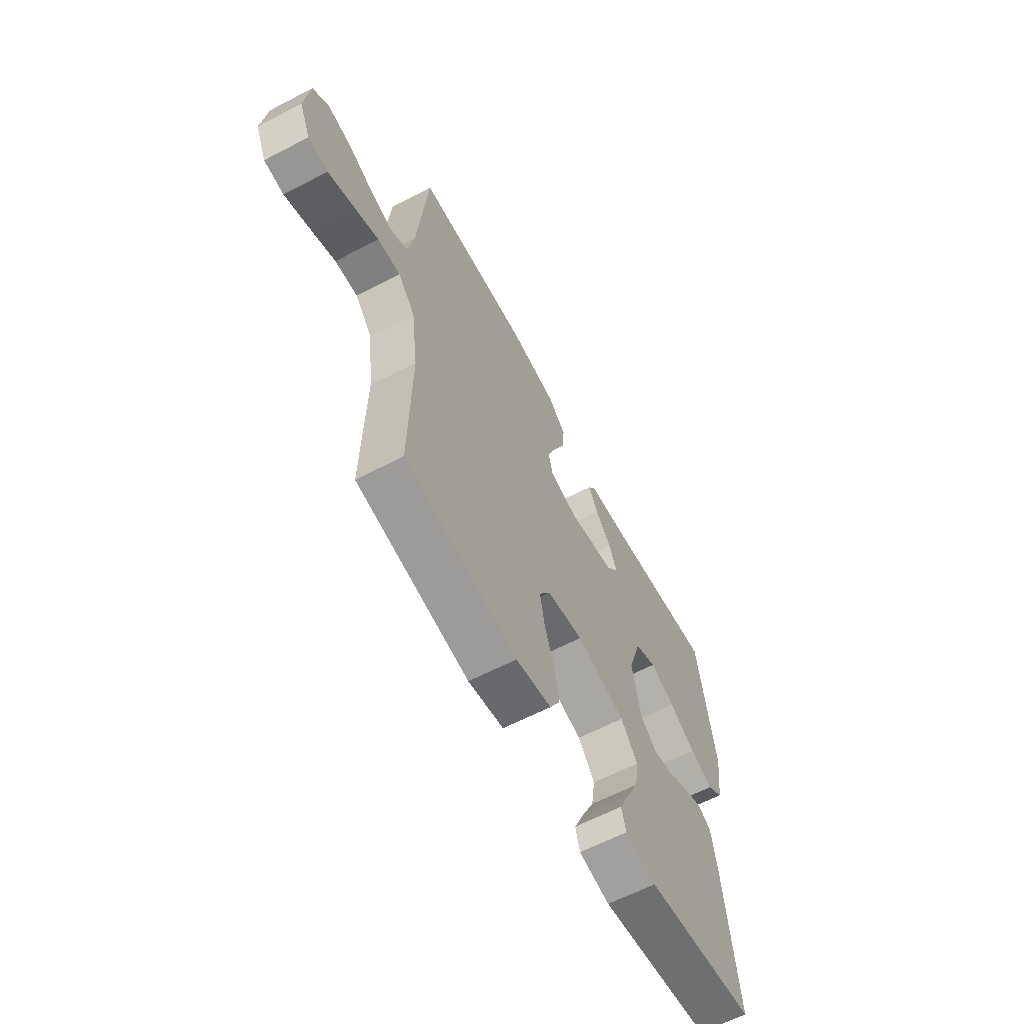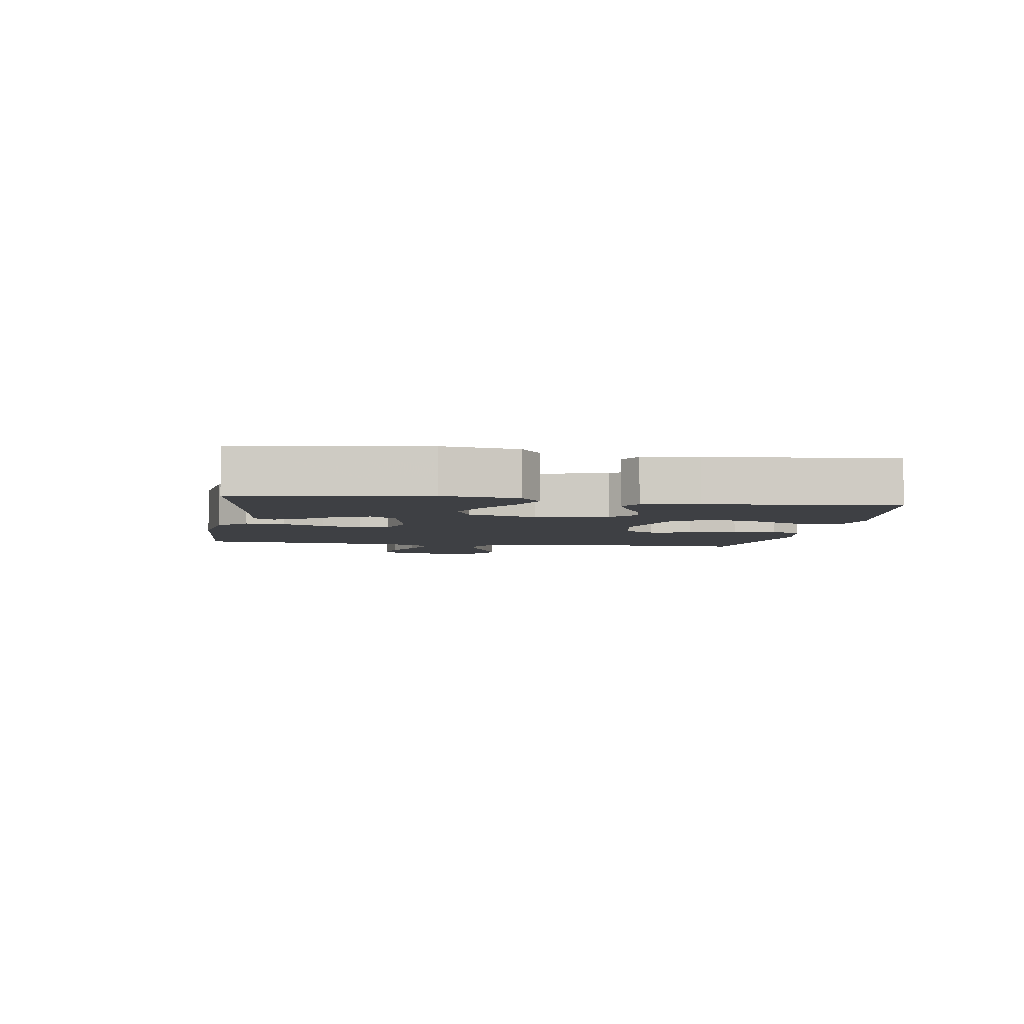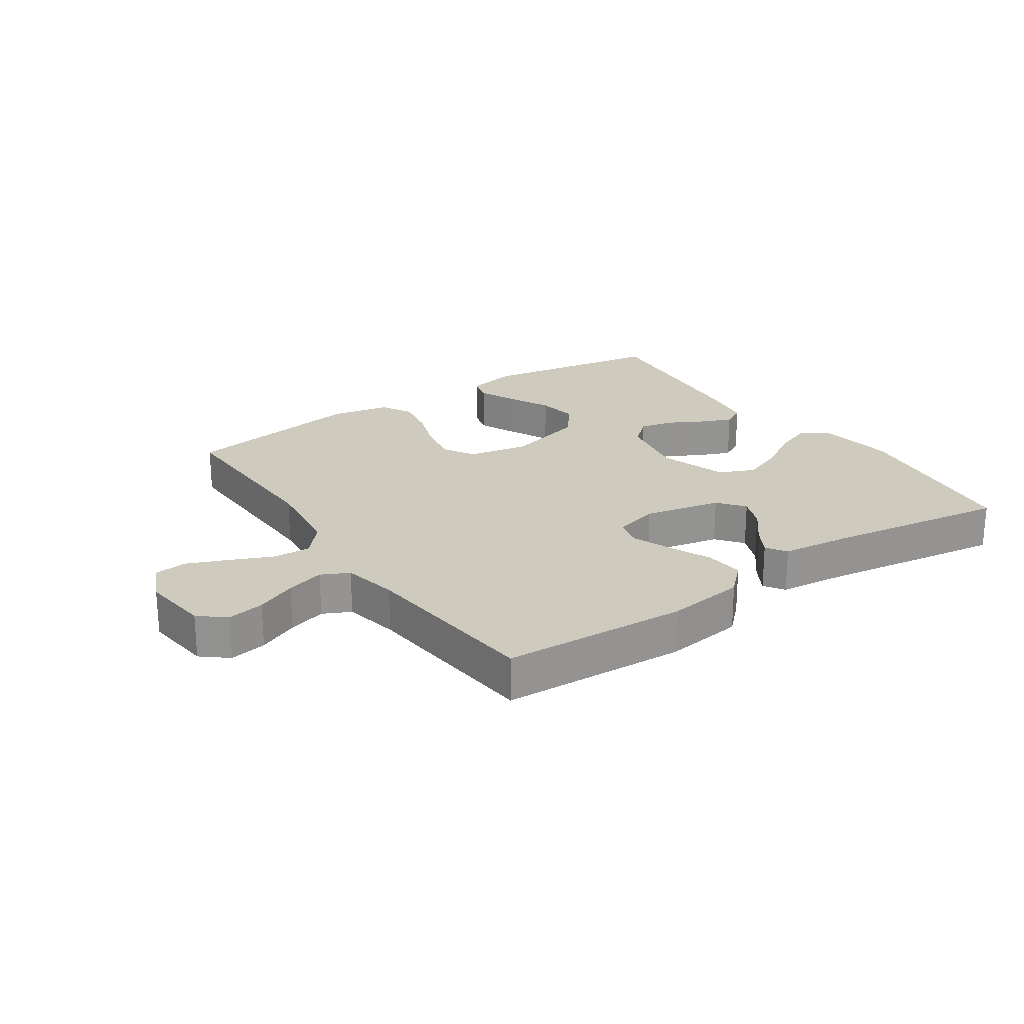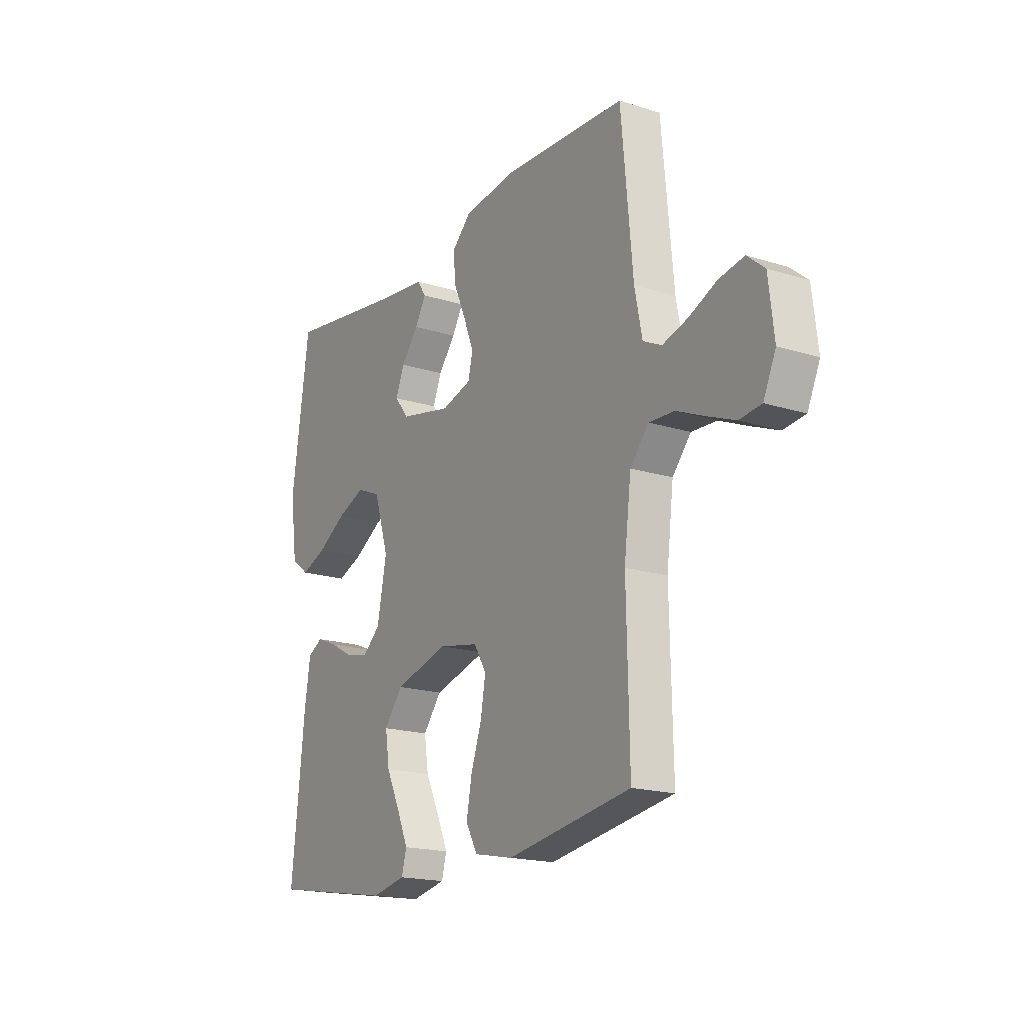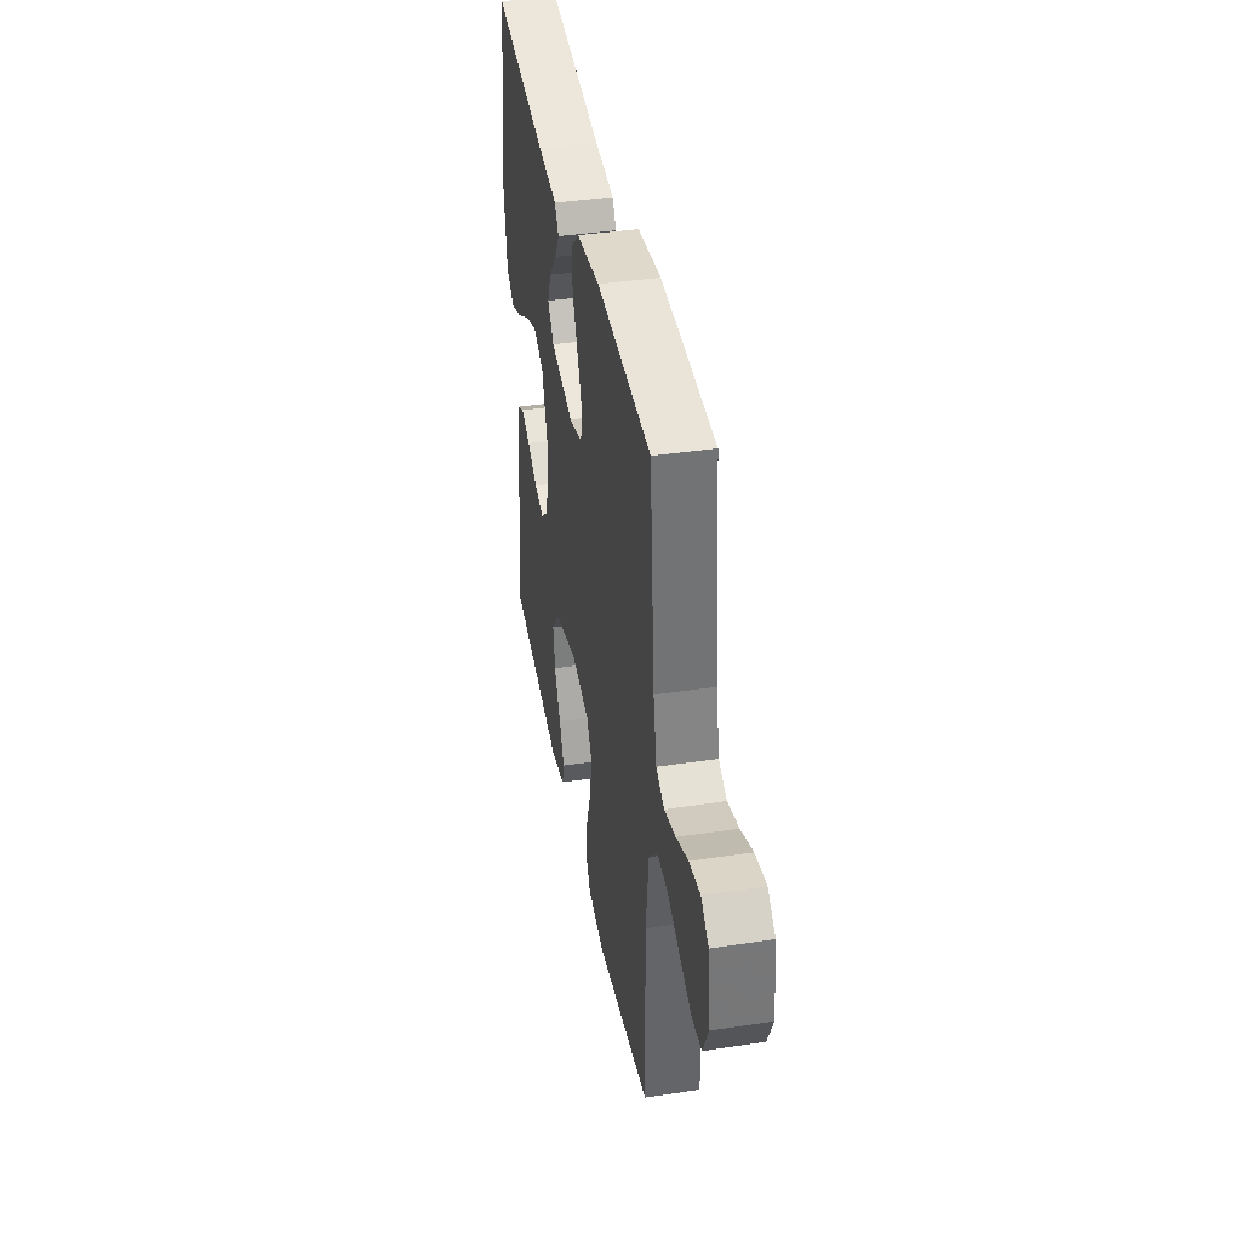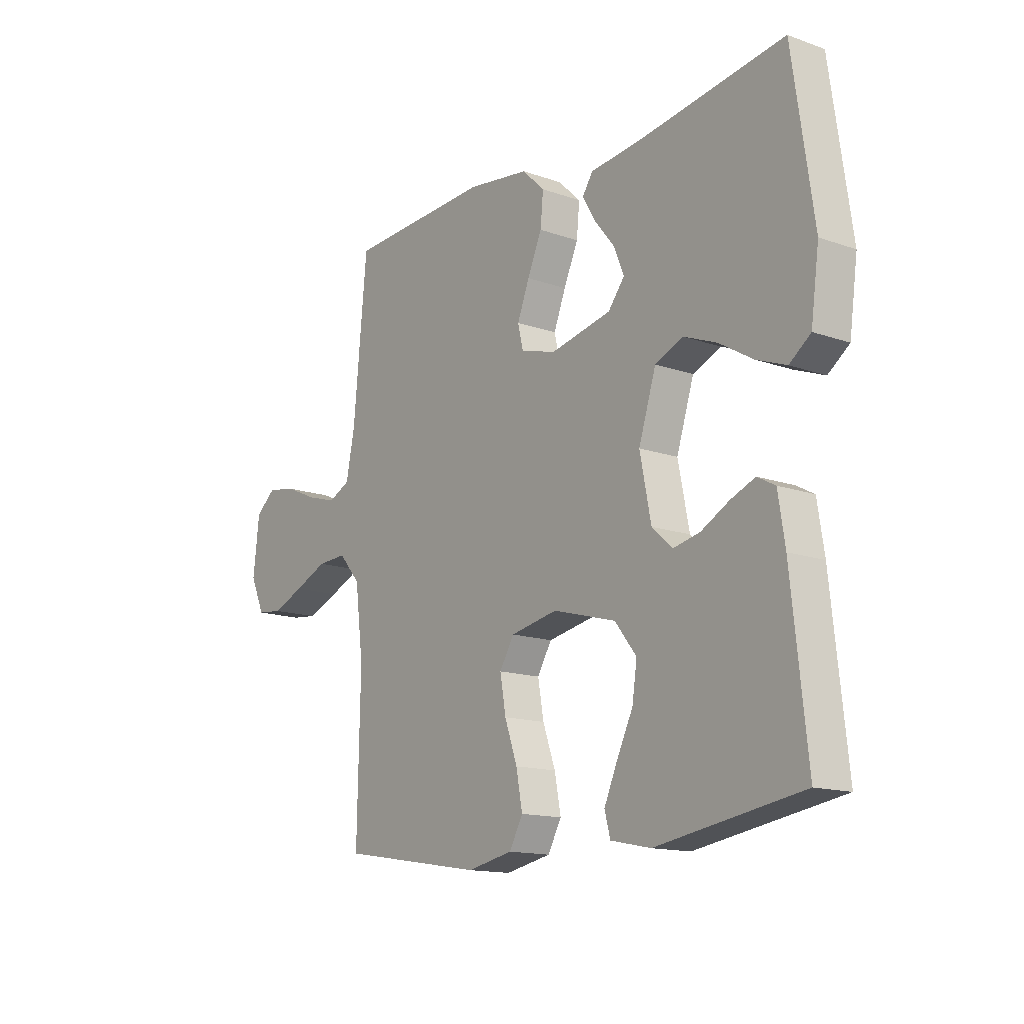
<metadata>
{"format":"obj","ext":"obj","renderer":"f3d","projection":"perspective","resolution":1024,"background":"white","views":[{"elev":-62.5,"azim":-62.2,"up":"+Z"},{"elev":-4.6,"azim":80.8,"up":"+Y"},{"elev":23.2,"azim":-34.2,"up":"+Y"},{"elev":-18.3,"azim":-121.4,"up":"+Z"},{"elev":40.1,"azim":-100.6,"up":"+Z"},{"elev":-14.4,"azim":52.5,"up":"+Z"}]}
</metadata>
<code>
v -0.5 0.07 0.5
v -0.2 0.07 0.515
v -0.071 0.07 0.498
v -0.024 0.07 0.453
v -0.03 0.07 0.39
v -0.06 0.07 0.322
v -0.085 0.07 0.258
v -0.074 0.07 0.211
v 0 0.07 0.19
v 0.126 0.07 0.217
v 0.16 0.07 0.26
v 0.139 0.07 0.312
v 0.097 0.07 0.364
v 0.07 0.07 0.41
v 0.092 0.07 0.443
v 0.2 0.07 0.455
v 0.5 0.07 0.5
v 0.543 0.07 0.2
v 0.526 0.07 0.077
v 0.482 0.07 0.044
v 0.42 0.07 0.068
v 0.35 0.07 0.11
v 0.282 0.07 0.137
v 0.224 0.07 0.112
v 0.188 0.07 0
v 0.211 0.07 -0.116
v 0.254 0.07 -0.154
v 0.309 0.07 -0.142
v 0.366 0.07 -0.111
v 0.417 0.07 -0.09
v 0.454 0.07 -0.11
v 0.468 0.07 -0.2
v 0.5 0.07 -0.5
v 0.2 0.07 -0.549
v 0.117 0.07 -0.532
v 0.105 0.07 -0.488
v 0.132 0.07 -0.427
v 0.166 0.07 -0.357
v 0.176 0.07 -0.29
v 0.131 0.07 -0.233
v 0 0.07 -0.197
v -0.098 0.07 -0.216
v -0.128 0.07 -0.266
v -0.116 0.07 -0.335
v -0.09 0.07 -0.409
v -0.077 0.07 -0.478
v -0.105 0.07 -0.529
v -0.2 0.07 -0.548
v -0.5 0.07 -0.5
v -0.494 0.07 -0.2
v -0.511 0.07 -0.064
v -0.556 0.07 -0.012
v -0.617 0.07 -0.015
v -0.686 0.07 -0.045
v -0.752 0.07 -0.072
v -0.805 0.07 -0.066
v -0.835 0.07 0
v -0.822 0.07 0.111
v -0.78 0.07 0.146
v -0.719 0.07 0.135
v -0.653 0.07 0.106
v -0.591 0.07 0.088
v -0.546 0.07 0.11
v -0.528 0.07 0.2
v -0.5 0 0.5
v -0.2 0 0.515
v -0.071 0 0.498
v -0.024 0 0.453
v -0.03 0 0.39
v -0.06 0 0.322
v -0.085 0 0.258
v -0.074 0 0.211
v 0 0 0.19
v 0.126 0 0.217
v 0.16 0 0.26
v 0.139 0 0.312
v 0.097 0 0.364
v 0.07 0 0.41
v 0.092 0 0.443
v 0.2 0 0.455
v 0.5 0 0.5
v 0.543 0 0.2
v 0.526 0 0.077
v 0.482 0 0.044
v 0.42 0 0.068
v 0.35 0 0.11
v 0.282 0 0.137
v 0.224 0 0.112
v 0.188 0 0
v 0.211 0 -0.116
v 0.254 0 -0.154
v 0.309 0 -0.142
v 0.366 0 -0.111
v 0.417 0 -0.09
v 0.454 0 -0.11
v 0.468 0 -0.2
v 0.5 0 -0.5
v 0.2 0 -0.549
v 0.117 0 -0.532
v 0.105 0 -0.488
v 0.132 0 -0.427
v 0.166 0 -0.357
v 0.176 0 -0.29
v 0.131 0 -0.233
v 0 0 -0.197
v -0.098 0 -0.216
v -0.128 0 -0.266
v -0.116 0 -0.335
v -0.09 0 -0.409
v -0.077 0 -0.478
v -0.105 0 -0.529
v -0.2 0 -0.548
v -0.5 0 -0.5
v -0.494 0 -0.2
v -0.511 0 -0.064
v -0.556 0 -0.012
v -0.617 0 -0.015
v -0.686 0 -0.045
v -0.752 0 -0.072
v -0.805 0 -0.066
v -0.835 0 0
v -0.822 0 0.111
v -0.78 0 0.146
v -0.719 0 0.135
v -0.653 0 0.106
v -0.591 0 0.088
v -0.546 0 0.11
v -0.528 0 0.2
f 58 59 60 61
f 58 61 62
f 57 58 62
f 56 57 62
f 53 54 55 56
f 53 56 62 63
f 47 48 49 50
f 47 50 51
f 44 45 46 47
f 43 44 47 51
f 42 43 51 52
f 35 36 37 38
f 33 34 35 38
f 33 38 39
f 32 33 39 40
f 28 29 30 31
f 28 31 32 40
f 19 20 21 22
f 19 22 23
f 16 17 18 19
f 16 19 23
f 15 16 23 24
f 12 13 14 15
f 11 12 15 24
f 3 4 5 6
f 3 6 7
f 64 1 2 3
f 63 64 3 7
f 52 53 63 7
f 41 42 52 7
f 27 28 40
f 26 27 40 41
f 25 26 41
f 10 11 24 25
f 9 10 25 41
f 8 9 41
f 7 8 41
f 125 124 123 122
f 126 125 122
f 126 122 121
f 126 121 120
f 120 119 118 117
f 127 126 120 117
f 114 113 112 111
f 115 114 111
f 111 110 109 108
f 115 111 108 107
f 116 115 107 106
f 102 101 100 99
f 102 99 98 97
f 103 102 97
f 104 103 97 96
f 95 94 93 92
f 104 96 95 92
f 86 85 84 83
f 87 86 83
f 83 82 81 80
f 87 83 80
f 88 87 80 79
f 79 78 77 76
f 88 79 76 75
f 70 69 68 67
f 71 70 67
f 67 66 65 128
f 71 67 128 127
f 71 127 117 116
f 71 116 106 105
f 104 92 91
f 105 104 91 90
f 105 90 89
f 89 88 75 74
f 105 89 74 73
f 105 73 72
f 105 72 71
f 1 65 66 2
f 2 66 67 3
f 3 67 68 4
f 4 68 69 5
f 5 69 70 6
f 6 70 71 7
f 7 71 72 8
f 8 72 73 9
f 9 73 74 10
f 10 74 75 11
f 11 75 76 12
f 12 76 77 13
f 13 77 78 14
f 14 78 79 15
f 15 79 80 16
f 16 80 81 17
f 17 81 82 18
f 18 82 83 19
f 19 83 84 20
f 20 84 85 21
f 21 85 86 22
f 22 86 87 23
f 23 87 88 24
f 24 88 89 25
f 25 89 90 26
f 26 90 91 27
f 27 91 92 28
f 28 92 93 29
f 29 93 94 30
f 30 94 95 31
f 31 95 96 32
f 32 96 97 33
f 33 97 98 34
f 34 98 99 35
f 35 99 100 36
f 36 100 101 37
f 37 101 102 38
f 38 102 103 39
f 39 103 104 40
f 40 104 105 41
f 41 105 106 42
f 42 106 107 43
f 43 107 108 44
f 44 108 109 45
f 45 109 110 46
f 46 110 111 47
f 47 111 112 48
f 48 112 113 49
f 49 113 114 50
f 50 114 115 51
f 51 115 116 52
f 52 116 117 53
f 53 117 118 54
f 54 118 119 55
f 55 119 120 56
f 56 120 121 57
f 57 121 122 58
f 58 122 123 59
f 59 123 124 60
f 60 124 125 61
f 61 125 126 62
f 62 126 127 63
f 63 127 128 64
f 64 128 65 1

</code>
